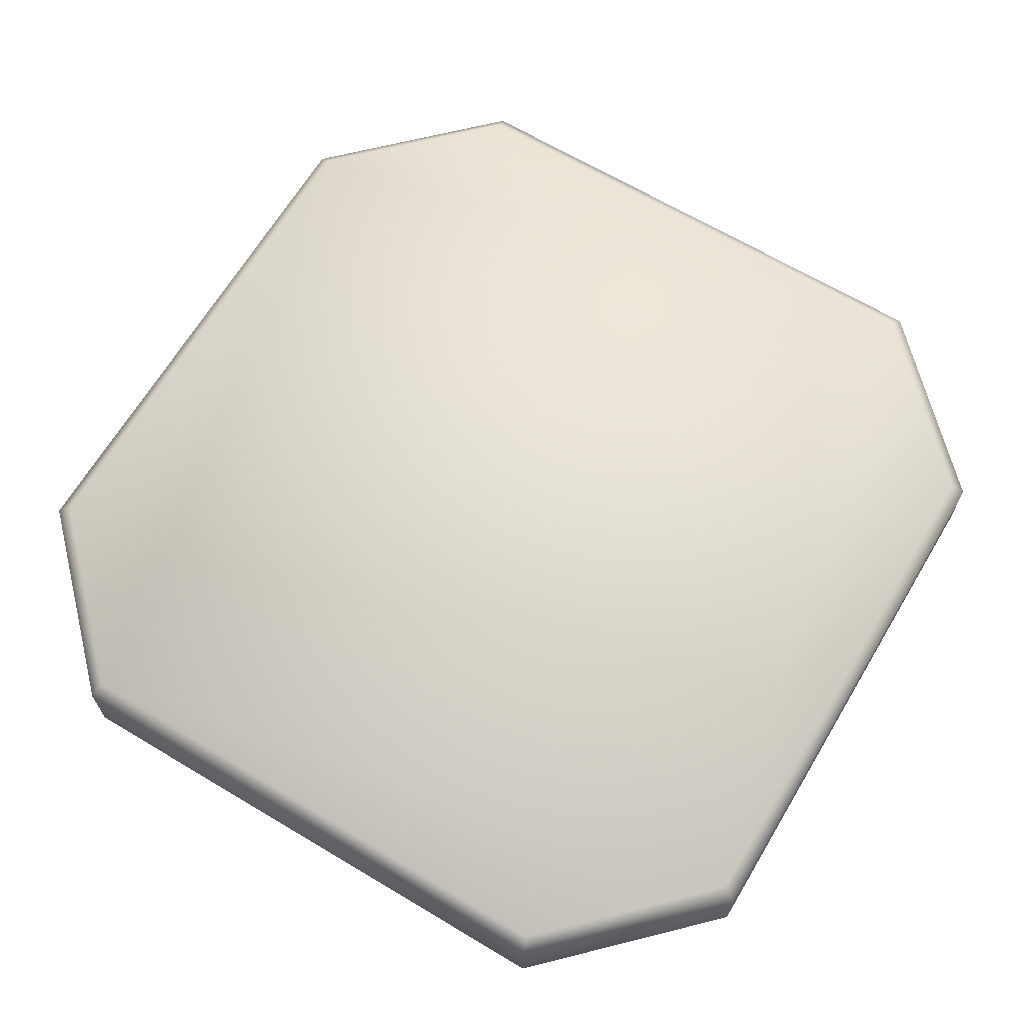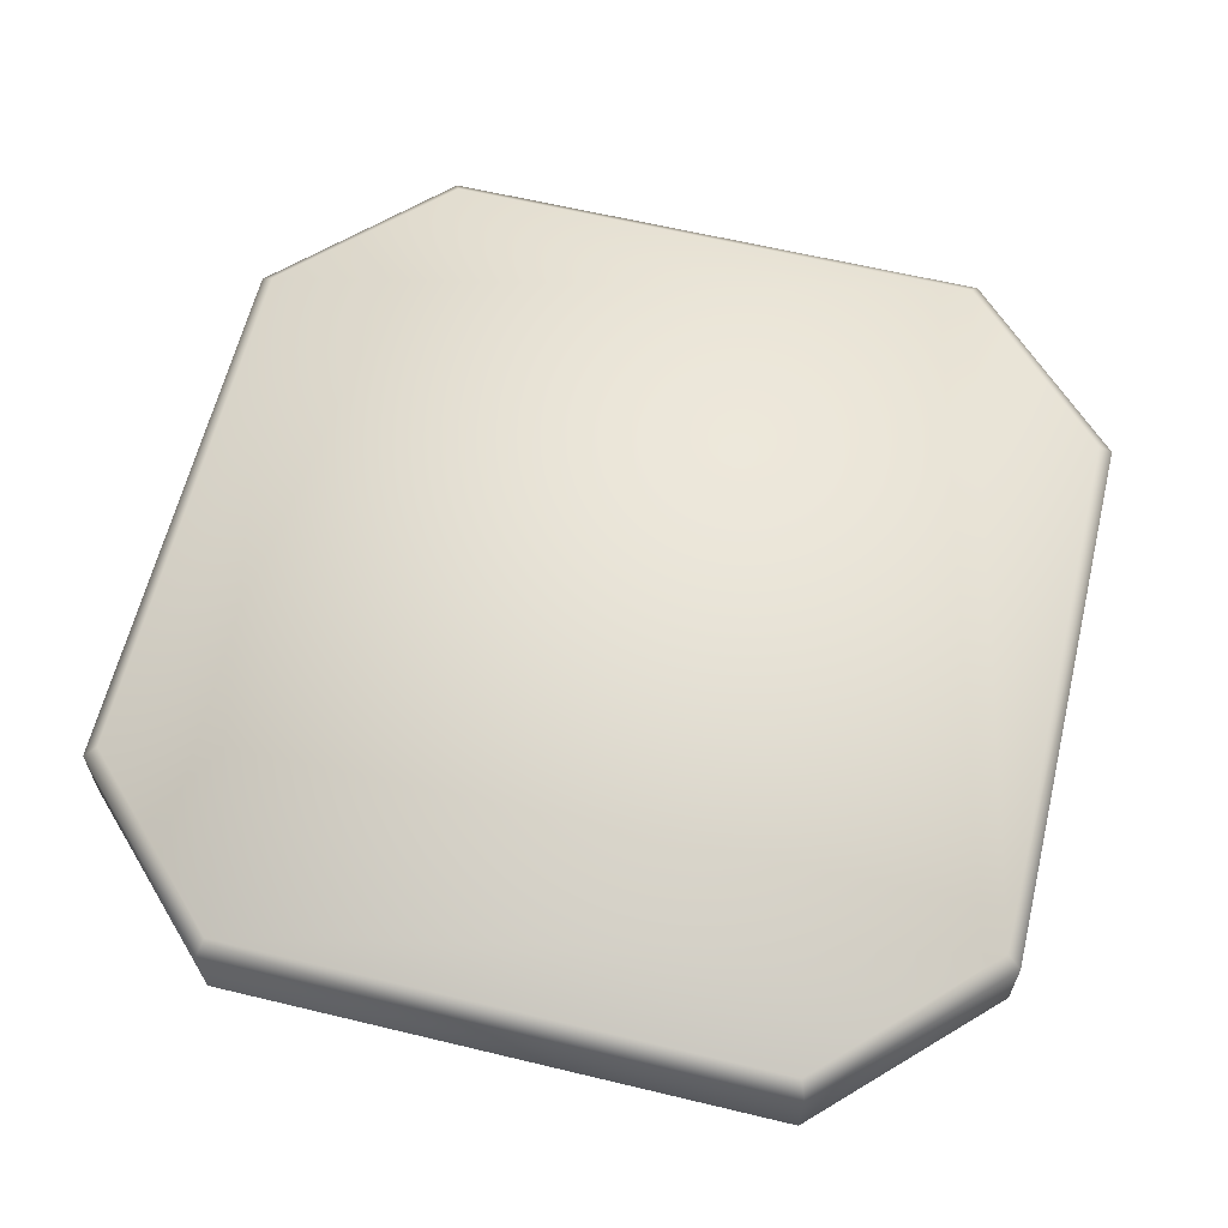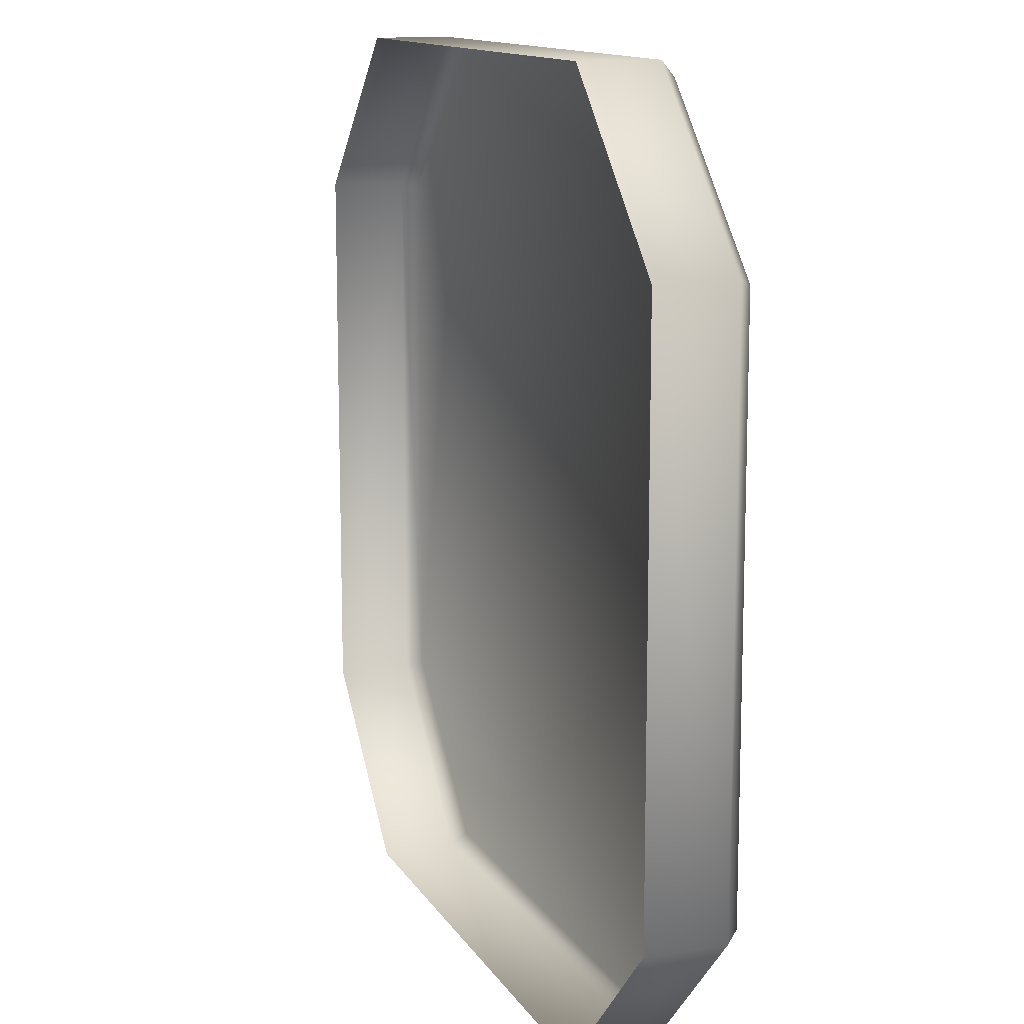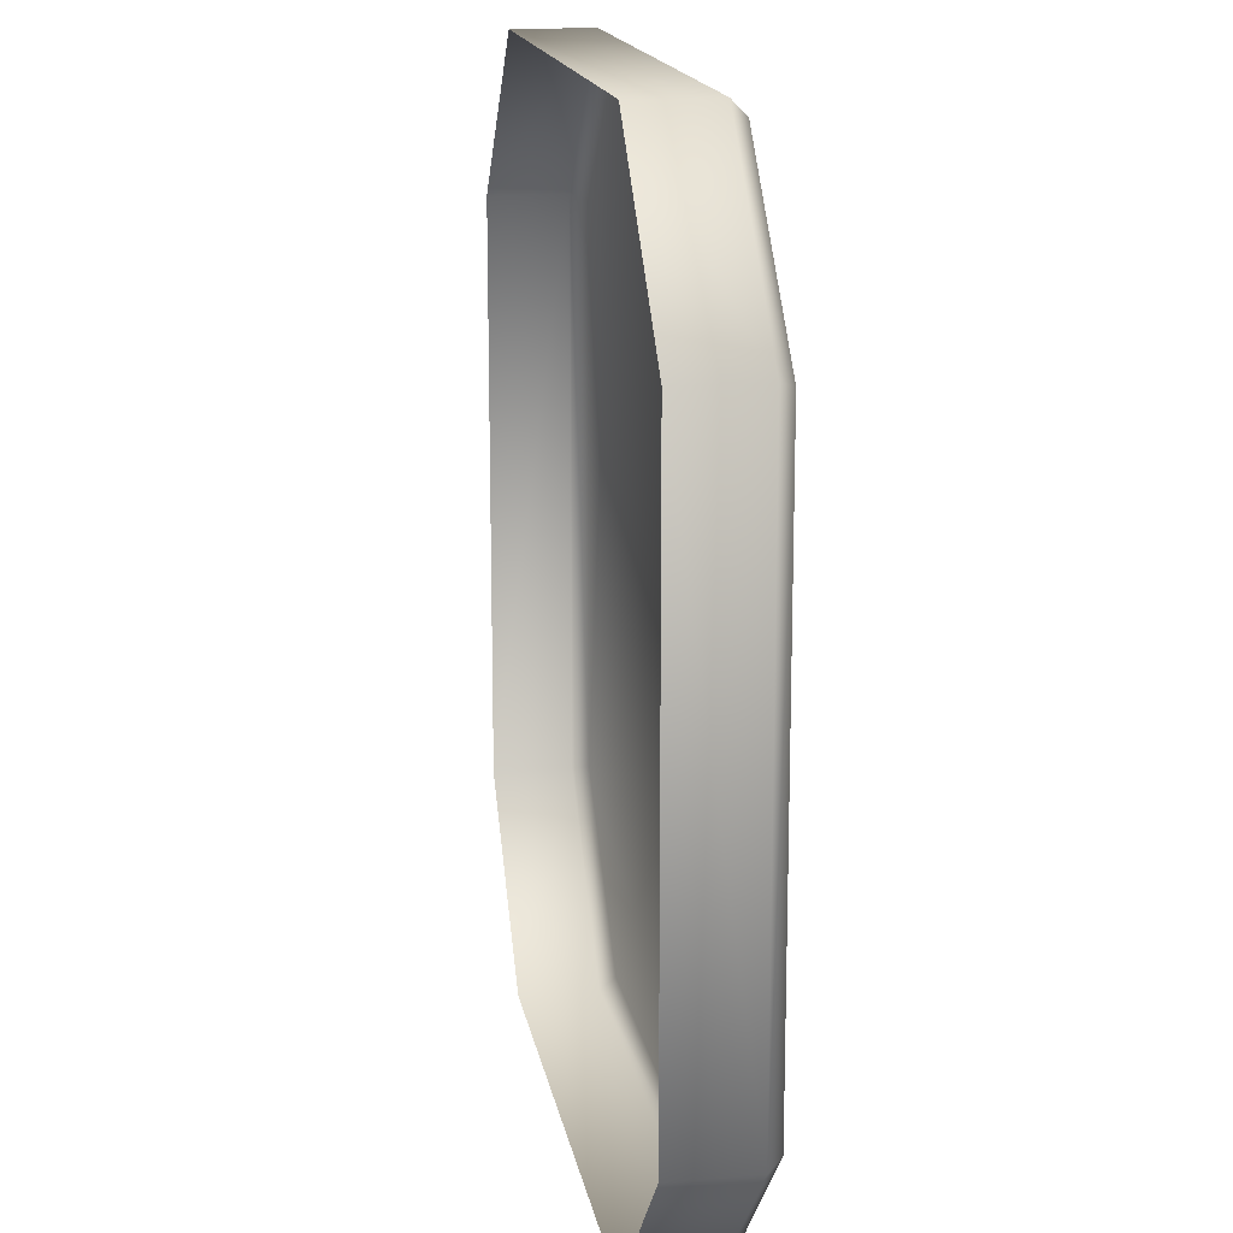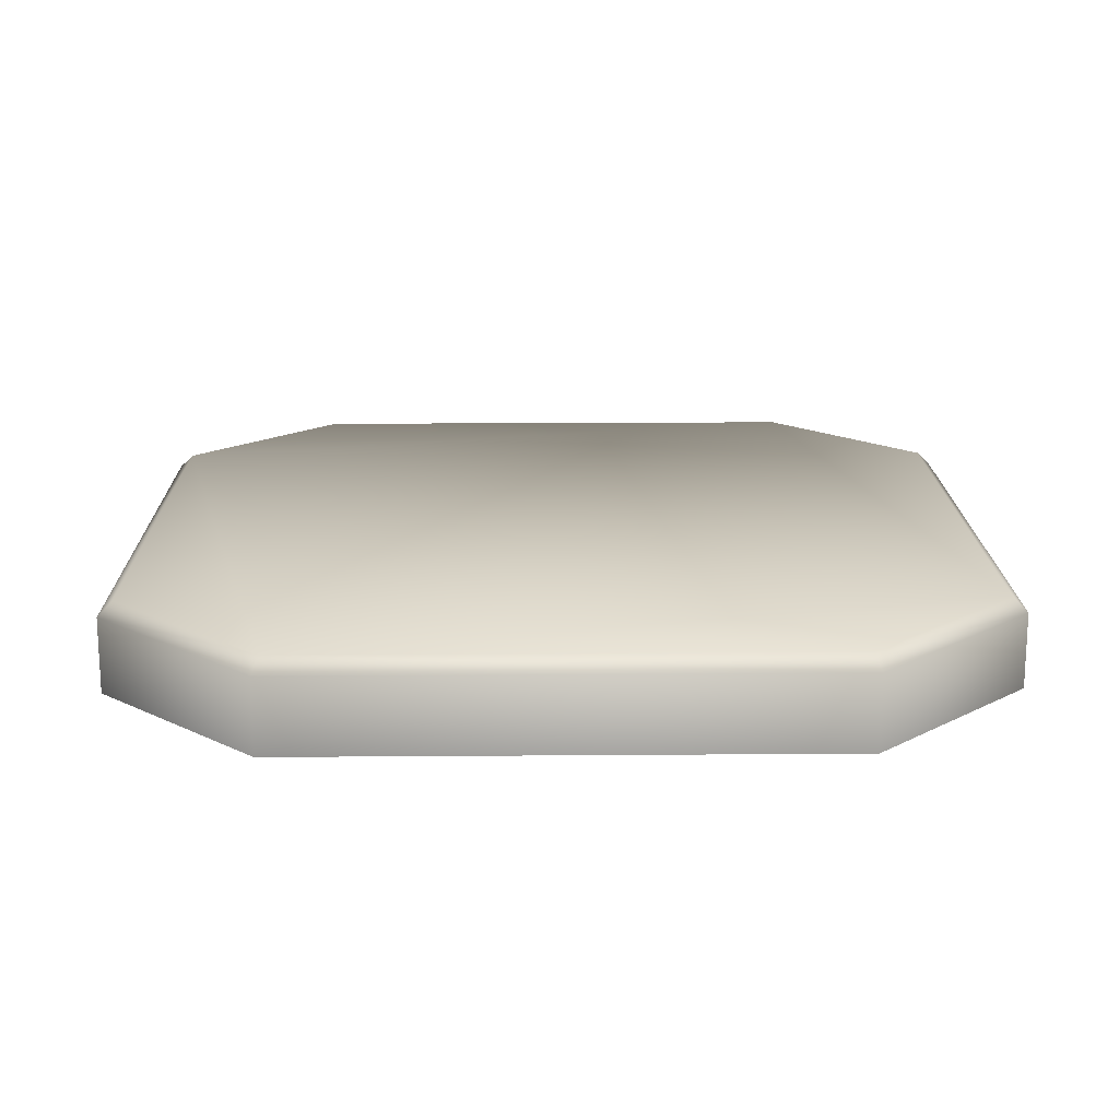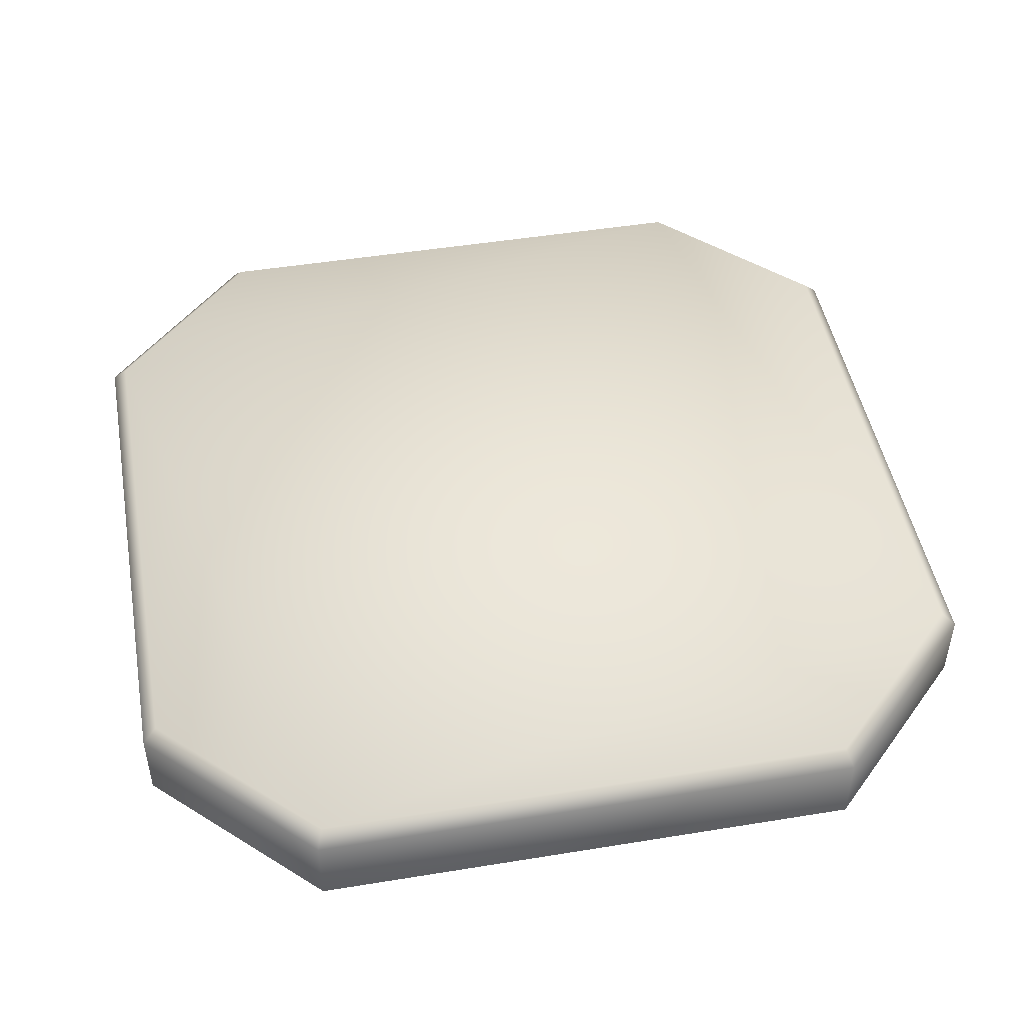
<metadata>
{"format":"obj","ext":"obj","renderer":"f3d","projection":"perspective","resolution":1024,"background":"white","views":[{"elev":66.5,"azim":120.9,"up":"+Y"},{"elev":62.3,"azim":103.7,"up":"+Y"},{"elev":12.8,"azim":70.0,"up":"+Z"},{"elev":15.9,"azim":80.4,"up":"+Z"},{"elev":17.2,"azim":89.1,"up":"+Y"},{"elev":47.8,"azim":169.6,"up":"+Y"}]}
</metadata>
<code>
o PlateMedium02_Plate_low_Cube.001
v 0.9421 0.04457 -0.5932
v 0.9421 -0.1181 0.5932
v 0.9421 -0.1181 -0.5932
v 0.5932 -0.1181 0.9421
v 0.9421 0.04457 0.5932
v 0.5932 0.04457 0.9421
v -0.5932 0.04457 -0.9421
v 0.5932 -0.1181 -0.9421
v -0.5932 -0.1181 -0.9421
v -0.5932 -0.1181 0.9421
v 0.5932 0.04457 -0.9421
v -0.5932 0.04457 0.9421
v -0.9421 -0.1181 0.5932
v -0.9421 0.04457 0.5932
v -0.9421 -0.1181 -0.5932
v -0.9421 0.04457 -0.5932
v 0.9107 0.07593 0.5802
v 0.5802 0.07593 0.9107
v 0.9107 0.07593 -0.5802
v -0.9107 0.07593 0.5802
v -0.9107 0.07593 -0.5802
v 0.5802 0.07593 -0.9107
v -0.5802 0.07593 -0.9107
v -0.5802 0.07593 0.9107
f 1 2 3
f 4 5 6
f 7 8 9
f 6 10 4
f 3 11 1
f 12 13 10
f 14 15 13
f 9 16 7
f 6 17 18
f 11 19 1
f 12 20 14
f 14 21 16
f 1 17 5
f 7 22 11
f 7 21 23
f 6 24 12
f 22 21 17
f 1 5 2
f 4 2 5
f 7 11 8
f 6 12 10
f 3 8 11
f 12 14 13
f 14 16 15
f 9 15 16
f 6 5 17
f 11 22 19
f 12 24 20
f 14 20 21
f 1 19 17
f 7 23 22
f 7 16 21
f 6 18 24
f 24 18 17
f 17 19 22
f 22 23 21
f 21 20 24
f 24 17 21

</code>
